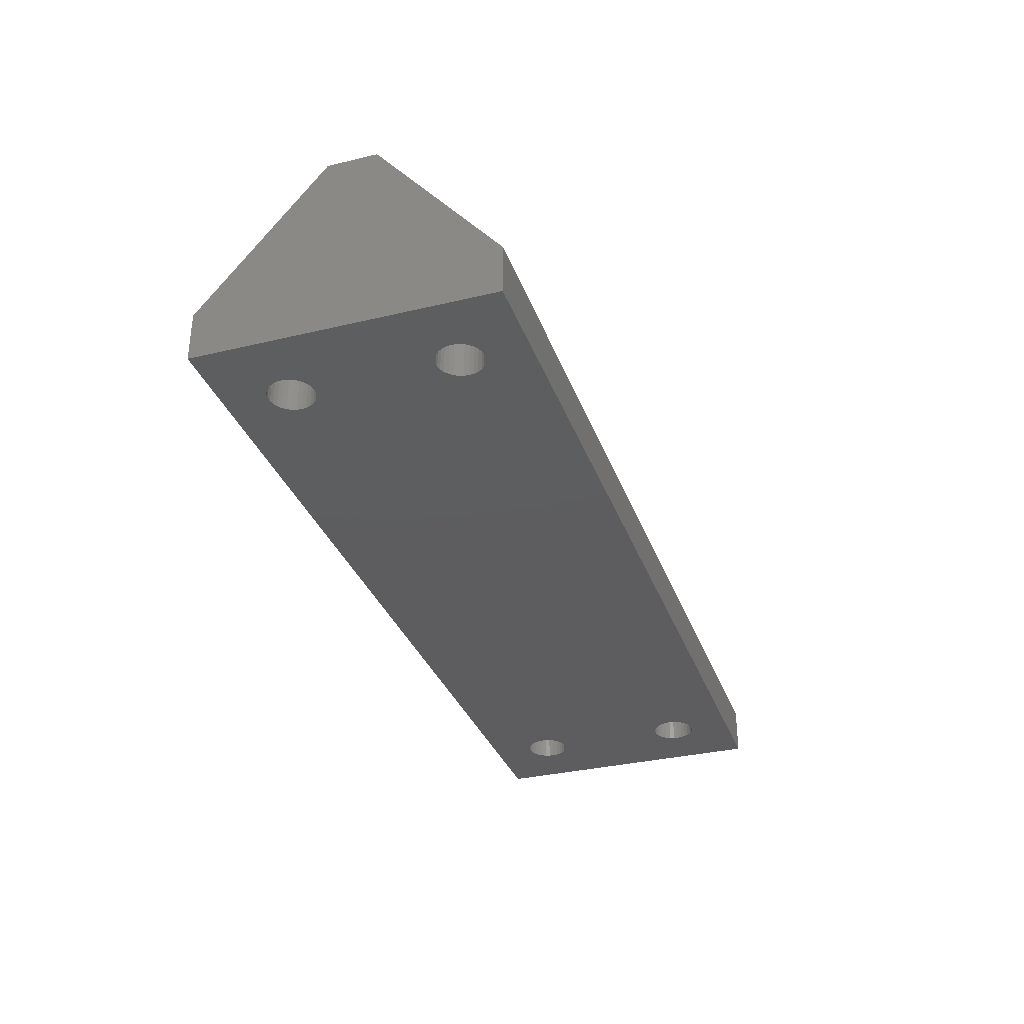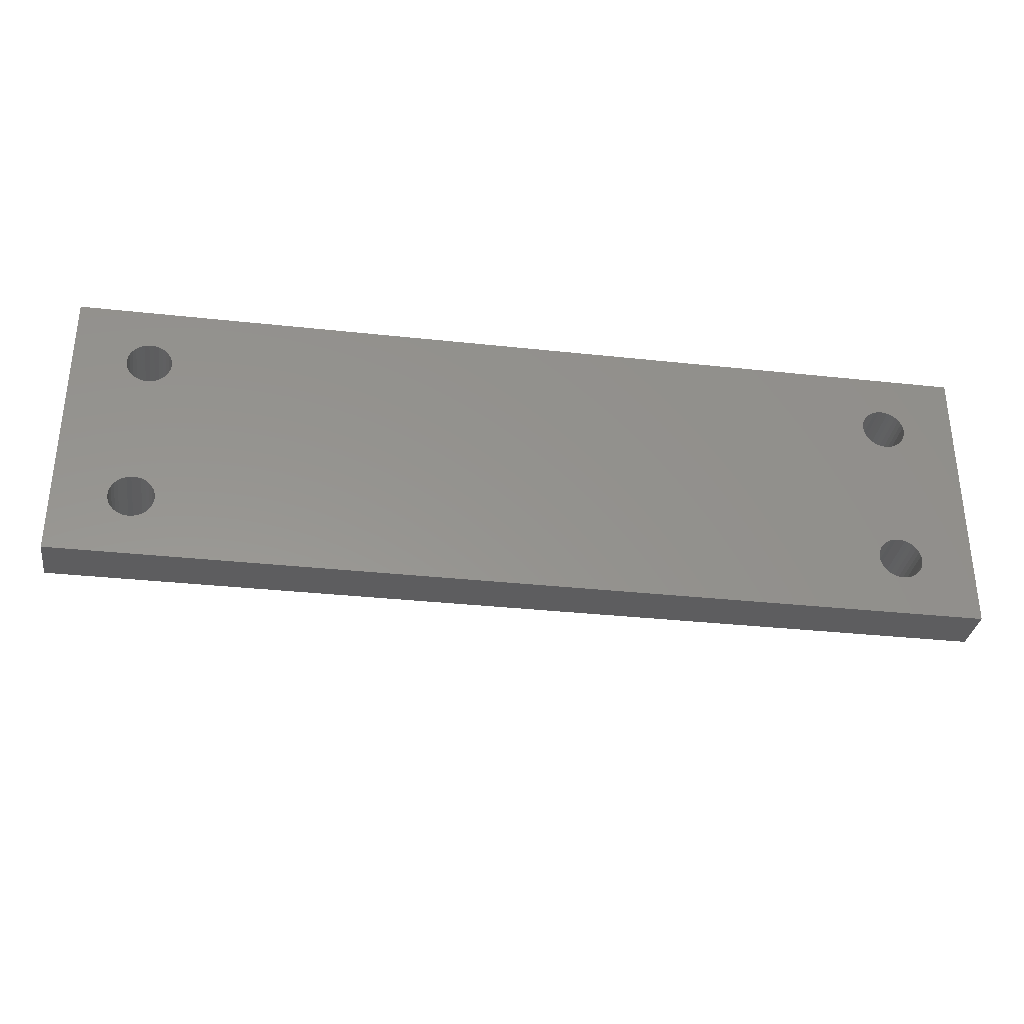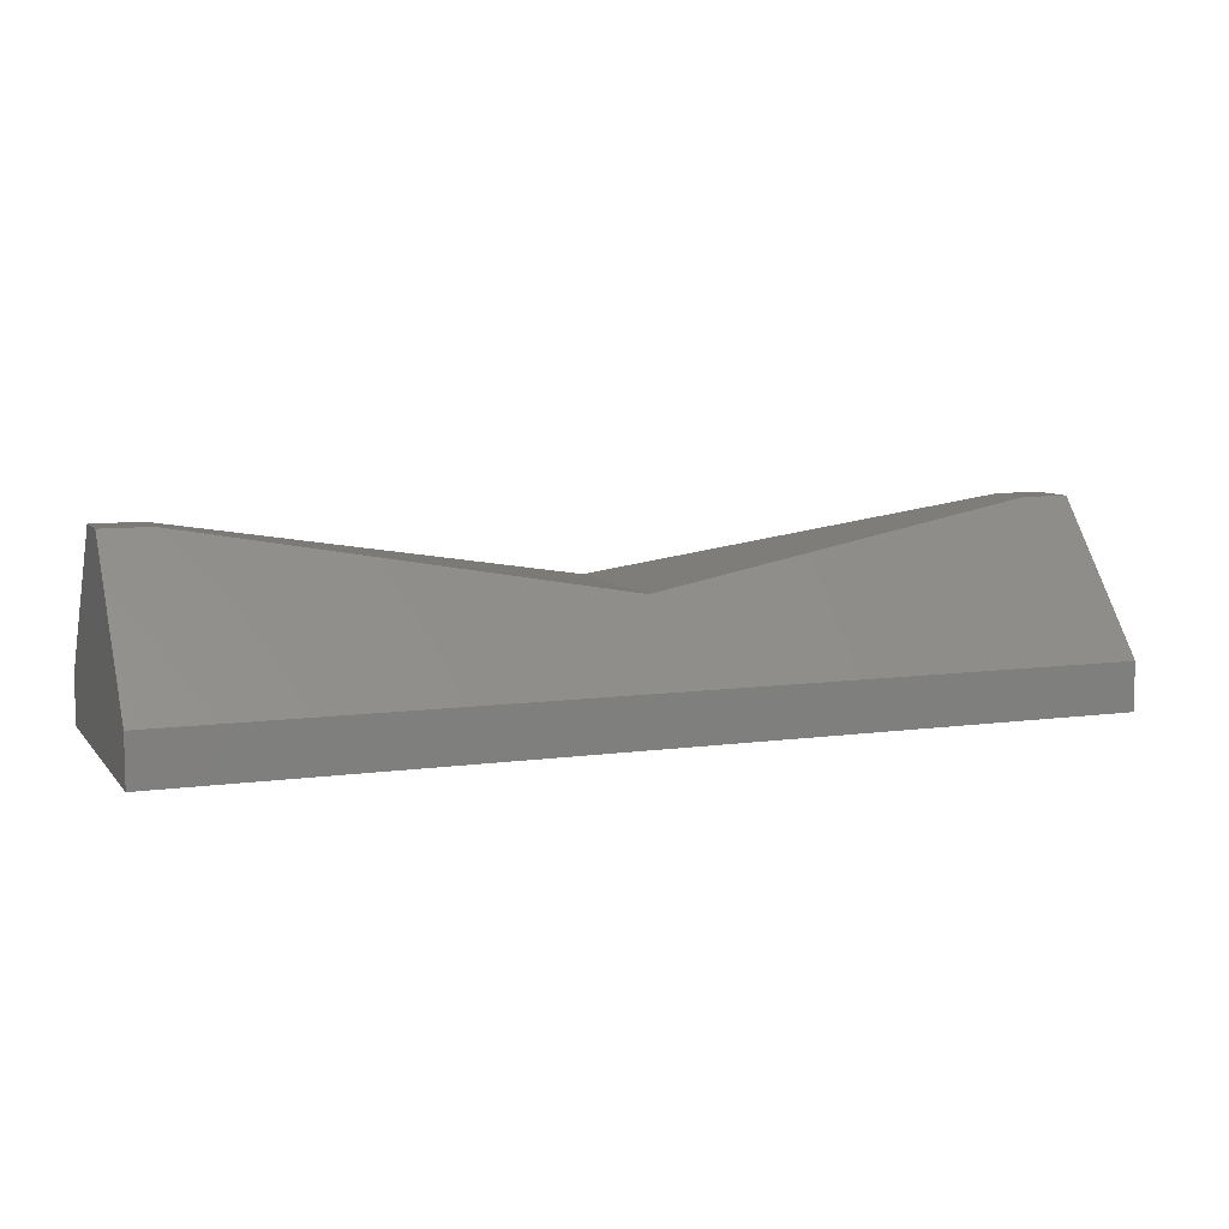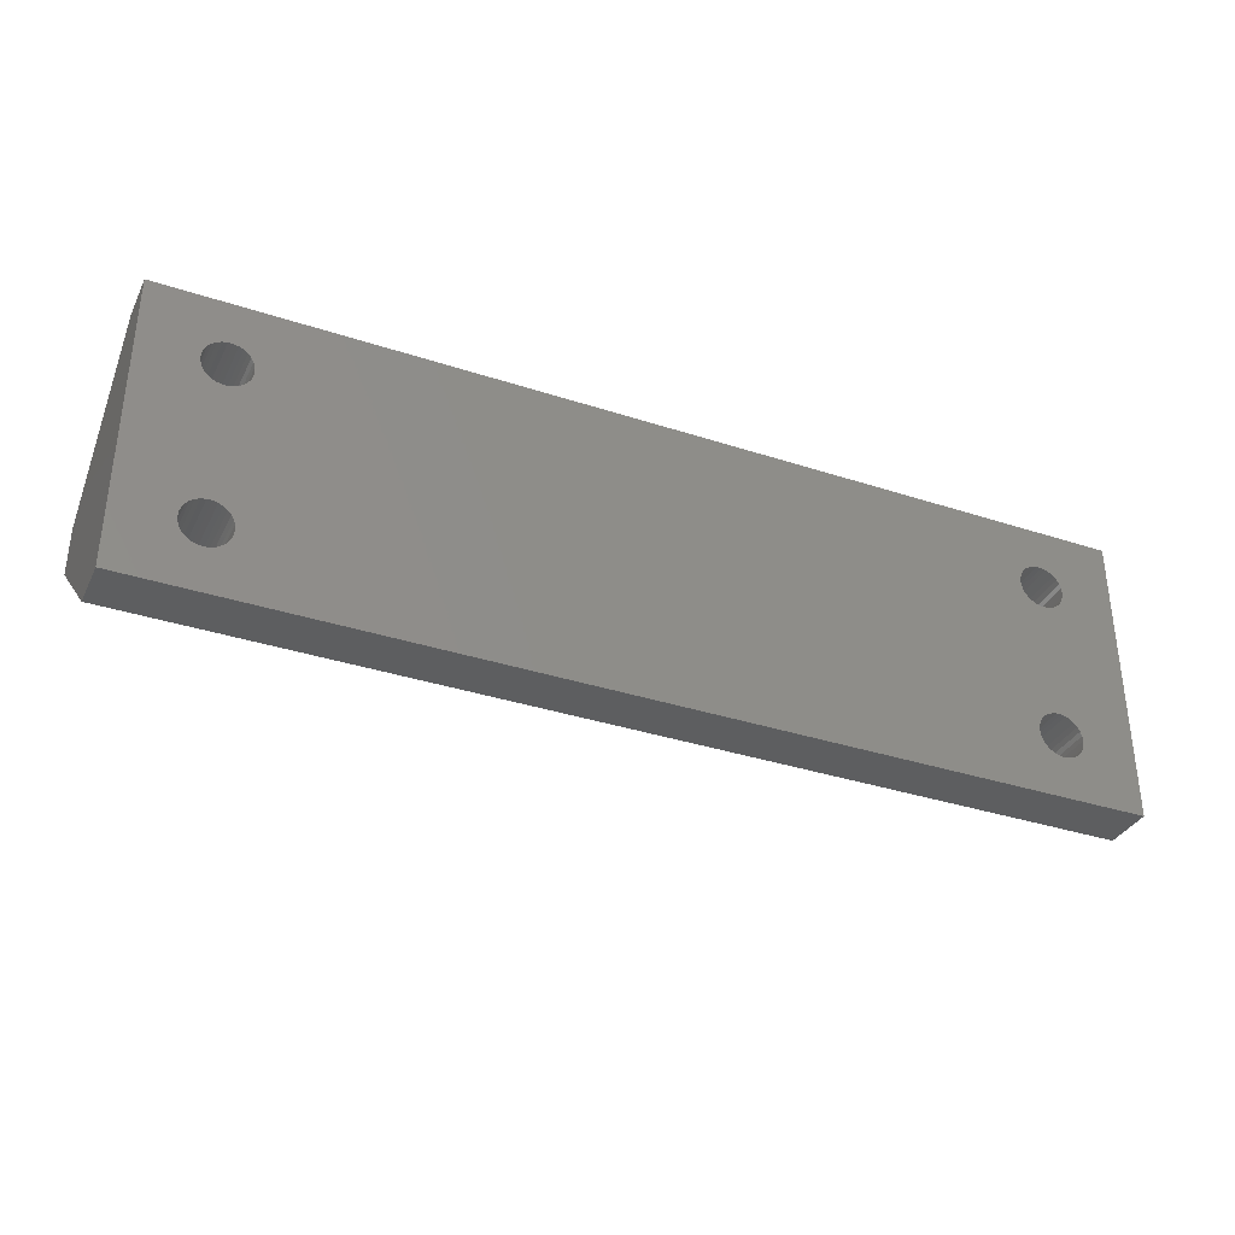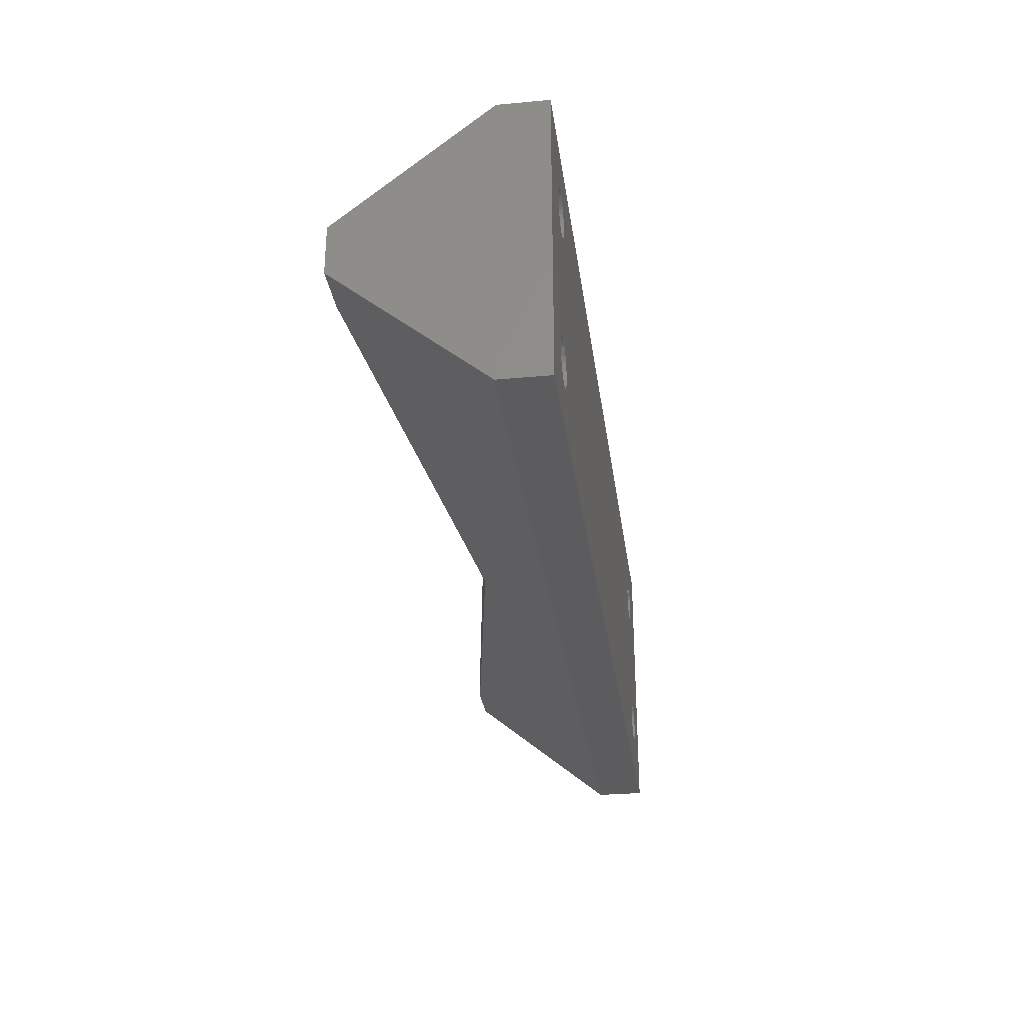
<metadata>
{"format":"stl","ext":"stl","renderer":"f3d","projection":"perspective","resolution":1024,"background":"white","views":[{"elev":-33.0,"azim":-71.7,"up":"+Z"},{"elev":-32.8,"azim":171.4,"up":"+Y"},{"elev":7.8,"azim":-21.6,"up":"+Z"},{"elev":-34.7,"azim":156.3,"up":"+Y"},{"elev":-29.8,"azim":97.7,"up":"+Y"}]}
</metadata>
<code>
# stl→obj: 258 verts, 512 faces
v 0 0 3
v 3 7.5 12
v 0 7.5 12
v 28.75 3.956 7.748
v 57.5 0 3
v 54.5 7.5 12
v 57.5 7.5 12
v 0 18 3
v 0 18 0
v 0 10.5 12
v 0 0 0
v 6.119 13.71 0
v 51.38 13.71 0
v 6.119 4.291 0
v 6.15 14 0
v 6.029 4.569 0
v 6.029 13.43 0
v 5.883 4.823 0
v 5.883 13.18 0
v 5.687 5.04 0
v 5.687 12.96 0
v 5.45 5.212 0
v 5.45 12.79 0
v 5.183 5.331 0
v 5.183 12.67 0
v 4.896 5.392 0
v 4.896 12.61 0
v 4.604 5.392 0
v 4.604 12.61 0
v 4.317 5.331 0
v 4.317 12.67 0
v 4.05 5.212 0
v 4.05 12.79 0
v 3.813 5.04 0
v 3.813 12.96 0
v 3.617 4.823 0
v 3.617 13.18 0
v 3.471 4.569 0
v 3.471 13.43 0
v 3.381 4.291 0
v 3.35 4 0
v 57.5 0 0
v 54.03 4.569 0
v 57.5 18 0
v 54.12 13.71 0
v 54.15 14 0
v 54.03 13.43 0
v 53.88 4.823 0
v 53.88 13.18 0
v 53.69 5.04 0
v 53.69 12.96 0
v 53.45 5.212 0
v 53.45 12.79 0
v 53.18 5.331 0
v 53.18 12.67 0
v 52.9 5.392 0
v 52.9 12.61 0
v 52.6 5.392 0
v 52.6 12.61 0
v 52.32 5.331 0
v 52.32 12.67 0
v 52.05 5.212 0
v 52.05 12.79 0
v 51.81 5.04 0
v 51.81 12.96 0
v 51.62 4.823 0
v 51.62 13.18 0
v 51.47 4.569 0
v 51.47 13.43 0
v 51.38 4.291 0
v 6.15 4 0
v 51.35 4 0
v 54.12 4.291 0
v 54.15 4 0
v 54.12 3.709 0
v 54.03 3.431 0
v 53.88 3.177 0
v 53.69 2.96 0
v 53.45 2.788 0
v 53.18 2.669 0
v 52.9 2.608 0
v 52.6 2.608 0
v 52.32 2.669 0
v 52.05 2.788 0
v 51.38 3.709 0
v 6.119 3.709 0
v 51.47 3.431 0
v 6.029 3.431 0
v 51.62 3.177 0
v 5.883 3.177 0
v 51.81 2.96 0
v 5.687 2.96 0
v 5.45 2.788 0
v 5.183 2.669 0
v 4.896 2.608 0
v 3.381 13.71 0
v 3.381 3.709 0
v 3.471 3.431 0
v 3.617 3.177 0
v 3.813 2.96 0
v 4.05 2.788 0
v 4.317 2.669 0
v 4.604 2.608 0
v 54.12 14.29 0
v 54.03 14.57 0
v 53.88 14.82 0
v 53.69 15.04 0
v 53.45 15.21 0
v 53.18 15.33 0
v 52.9 15.39 0
v 52.6 15.39 0
v 52.32 15.33 0
v 52.05 15.21 0
v 51.35 14 0
v 51.38 14.29 0
v 6.119 14.29 0
v 51.47 14.57 0
v 6.029 14.57 0
v 51.62 14.82 0
v 5.883 14.82 0
v 51.81 15.04 0
v 5.687 15.04 0
v 5.45 15.21 0
v 5.183 15.33 0
v 4.896 15.39 0
v 4.604 15.39 0
v 3.35 14 0
v 4.317 15.33 0
v 4.05 15.21 0
v 3.813 15.04 0
v 3.617 14.82 0
v 3.471 14.57 0
v 3.381 14.29 0
v 3 10.5 12
v 28.75 14.04 7.748
v 57.5 18 3
v 57.5 10.5 12
v 54.5 10.5 12
v 6.119 4.291 6
v 6.15 4 6
v 4.604 5.392 6
v 4.317 5.331 6
v 4.896 2.608 6
v 5.183 2.669 6
v 5.687 5.04 6
v 5.45 5.212 6
v 3.617 4.823 6
v 3.813 5.04 6
v 4.05 5.212 6
v 6.119 3.709 6
v 6.029 3.431 6
v 5.883 4.823 6
v 6.029 4.569 6
v 5.183 5.331 6
v 4.896 5.392 6
v 3.381 4.291 6
v 3.471 4.569 6
v 3.35 4 6
v 5.883 3.177 6
v 5.687 2.96 6
v 5.45 2.788 6
v 4.604 2.608 6
v 4.317 2.669 6
v 4.05 2.788 6
v 3.813 2.96 6
v 3.617 3.177 6
v 3.471 3.431 6
v 3.381 3.709 6
v 6.119 14.29 6
v 6.15 14 6
v 4.604 15.39 6
v 4.317 15.33 6
v 4.896 12.61 6
v 5.183 12.67 6
v 5.687 15.04 6
v 5.45 15.21 6
v 3.617 14.82 6
v 3.813 15.04 6
v 4.05 15.21 6
v 5.883 14.82 6
v 6.029 14.57 6
v 5.183 15.33 6
v 4.896 15.39 6
v 3.381 14.29 6
v 3.471 14.57 6
v 3.35 14 6
v 6.119 13.71 6
v 6.029 13.43 6
v 5.883 13.18 6
v 5.687 12.96 6
v 5.45 12.79 6
v 4.604 12.61 6
v 4.317 12.67 6
v 4.05 12.79 6
v 3.813 12.96 6
v 3.617 13.18 6
v 3.471 13.43 6
v 3.381 13.71 6
v 54.12 4.291 6
v 54.15 4 6
v 52.6 5.392 6
v 52.32 5.331 6
v 52.9 2.608 6
v 53.18 2.669 6
v 53.69 5.04 6
v 53.45 5.212 6
v 51.62 4.823 6
v 51.81 5.04 6
v 52.05 5.212 6
v 54.12 3.709 6
v 54.03 3.431 6
v 53.88 4.823 6
v 54.03 4.569 6
v 53.18 5.331 6
v 52.9 5.392 6
v 51.38 4.291 6
v 51.47 4.569 6
v 51.35 4 6
v 53.88 3.177 6
v 53.69 2.96 6
v 53.45 2.788 6
v 52.6 2.608 6
v 52.32 2.669 6
v 52.05 2.788 6
v 51.81 2.96 6
v 51.62 3.177 6
v 51.47 3.431 6
v 51.38 3.709 6
v 54.12 14.29 6
v 54.15 14 6
v 52.6 15.39 6
v 52.32 15.33 6
v 52.9 12.61 6
v 53.18 12.67 6
v 53.69 15.04 6
v 53.45 15.21 6
v 51.62 14.82 6
v 51.81 15.04 6
v 52.05 15.21 6
v 53.88 14.82 6
v 54.03 14.57 6
v 53.18 15.33 6
v 52.9 15.39 6
v 51.38 14.29 6
v 51.47 14.57 6
v 51.35 14 6
v 54.12 13.71 6
v 54.03 13.43 6
v 53.88 13.18 6
v 53.69 12.96 6
v 53.45 12.79 6
v 52.6 12.61 6
v 52.32 12.67 6
v 52.05 12.79 6
v 51.81 12.96 6
v 51.62 13.18 6
v 51.47 13.43 6
v 51.38 13.71 6
f 1 2 3
f 2 1 4
f 5 6 4
f 5 4 1
f 6 5 7
f 1 8 9
f 8 1 10
f 1 9 11
f 10 1 3
f 12 13 14
f 13 12 15
f 16 12 14
f 16 17 12
f 18 17 16
f 18 19 17
f 20 19 18
f 20 21 19
f 22 21 20
f 22 23 21
f 24 23 22
f 24 25 23
f 26 25 24
f 26 27 25
f 28 27 26
f 28 29 27
f 30 29 28
f 30 31 29
f 32 31 30
f 32 33 31
f 34 33 32
f 34 35 33
f 36 35 34
f 36 37 35
f 38 37 36
f 38 39 37
f 11 38 40
f 38 11 39
f 11 40 41
f 9 39 11
f 42 43 44
f 44 45 46
f 47 44 43
f 44 47 45
f 48 47 43
f 48 49 47
f 50 49 48
f 50 51 49
f 52 51 50
f 52 53 51
f 54 53 52
f 54 55 53
f 56 55 54
f 56 57 55
f 58 57 56
f 58 59 57
f 60 59 58
f 60 61 59
f 62 61 60
f 62 63 61
f 64 63 62
f 64 65 63
f 66 65 64
f 66 67 65
f 68 67 66
f 68 69 67
f 70 69 68
f 70 13 69
f 71 70 72
f 14 70 71
f 73 42 74
f 42 75 74
f 42 76 75
f 42 77 76
f 42 78 77
f 42 79 78
f 42 80 79
f 42 81 80
f 42 82 81
f 42 83 82
f 42 84 83
f 70 14 13
f 85 71 72
f 86 85 87
f 88 87 89
f 90 89 91
f 92 91 84
f 93 84 42
f 85 86 71
f 87 88 86
f 89 90 88
f 91 92 90
f 84 93 92
f 42 94 93
f 11 94 42
f 94 11 95
f 39 9 96
f 97 11 41
f 98 11 97
f 99 11 98
f 100 11 99
f 101 11 100
f 102 11 101
f 103 11 102
f 95 11 103
f 43 42 73
f 104 44 46
f 105 44 104
f 106 44 105
f 107 44 106
f 108 44 107
f 109 44 108
f 110 44 109
f 111 44 110
f 112 44 111
f 113 44 112
f 13 15 114
f 114 15 115
f 116 115 15
f 115 116 117
f 118 117 116
f 117 118 119
f 120 119 118
f 119 120 121
f 122 121 120
f 121 122 113
f 123 113 122
f 113 123 44
f 124 44 123
f 9 124 125
f 9 125 126
f 96 9 127
f 124 9 44
f 128 9 126
f 129 9 128
f 130 9 129
f 131 9 130
f 132 9 131
f 133 9 132
f 127 9 133
f 11 5 1
f 5 11 42
f 134 4 135
f 4 134 2
f 5 136 137
f 5 137 7
f 136 5 44
f 44 5 42
f 10 2 134
f 2 10 3
f 136 138 137
f 138 136 135
f 8 134 135
f 8 135 136
f 134 8 10
f 44 8 136
f 8 44 9
f 135 6 138
f 6 135 4
f 138 7 137
f 7 138 6
f 71 139 14
f 139 71 140
f 30 141 142
f 141 30 28
f 94 143 144
f 143 94 95
f 22 145 146
f 145 22 20
f 147 34 148
f 34 147 36
f 34 149 148
f 149 34 32
f 88 150 86
f 150 88 151
f 16 152 18
f 152 16 153
f 14 153 16
f 153 14 139
f 18 145 20
f 145 18 152
f 26 154 155
f 154 26 24
f 28 155 141
f 155 28 26
f 24 146 154
f 146 24 22
f 156 38 157
f 38 156 40
f 157 36 147
f 36 157 38
f 158 40 156
f 40 158 41
f 150 139 140
f 151 139 150
f 151 153 139
f 159 153 151
f 159 152 153
f 160 152 159
f 160 145 152
f 161 145 160
f 161 146 145
f 144 146 161
f 144 154 146
f 143 154 144
f 143 155 154
f 162 155 143
f 162 141 155
f 163 141 162
f 163 142 141
f 164 142 163
f 164 149 142
f 165 149 164
f 165 148 149
f 166 148 165
f 166 147 148
f 167 147 166
f 167 157 147
f 168 157 167
f 168 156 157
f 156 168 158
f 32 142 149
f 142 32 30
f 86 140 71
f 140 86 150
f 92 159 90
f 159 92 160
f 168 41 158
f 41 168 97
f 90 151 88
f 151 90 159
f 165 99 166
f 99 165 100
f 95 162 143
f 162 95 103
f 101 165 164
f 165 101 100
f 166 98 167
f 98 166 99
f 167 97 168
f 97 167 98
f 92 161 160
f 161 92 93
f 93 144 161
f 144 93 94
f 103 163 162
f 163 103 102
f 102 164 163
f 164 102 101
f 15 169 116
f 169 15 170
f 128 171 172
f 171 128 126
f 25 173 174
f 173 25 27
f 123 175 176
f 175 123 122
f 177 130 178
f 130 177 131
f 130 179 178
f 179 130 129
f 118 180 120
f 180 118 181
f 116 181 118
f 181 116 169
f 120 175 122
f 175 120 180
f 125 182 183
f 182 125 124
f 126 183 171
f 183 126 125
f 124 176 182
f 176 124 123
f 184 132 185
f 132 184 133
f 185 131 177
f 131 185 132
f 186 133 184
f 133 186 127
f 187 169 170
f 188 169 187
f 188 181 169
f 189 181 188
f 189 180 181
f 190 180 189
f 190 175 180
f 191 175 190
f 191 176 175
f 174 176 191
f 174 182 176
f 173 182 174
f 173 183 182
f 192 183 173
f 192 171 183
f 193 171 192
f 193 172 171
f 194 172 193
f 194 179 172
f 195 179 194
f 195 178 179
f 196 178 195
f 196 177 178
f 197 177 196
f 197 185 177
f 198 185 197
f 198 184 185
f 184 198 186
f 129 172 179
f 172 129 128
f 12 170 15
f 170 12 187
f 21 189 19
f 189 21 190
f 198 127 186
f 127 198 96
f 19 188 17
f 188 19 189
f 195 37 196
f 37 195 35
f 17 187 12
f 187 17 188
f 27 192 173
f 192 27 29
f 33 195 194
f 195 33 35
f 196 39 197
f 39 196 37
f 197 96 198
f 96 197 39
f 21 191 190
f 191 21 23
f 23 174 191
f 174 23 25
f 31 194 193
f 194 31 33
f 29 193 192
f 193 29 31
f 74 199 73
f 199 74 200
f 60 201 202
f 201 60 58
f 80 203 204
f 203 80 81
f 52 205 206
f 205 52 50
f 207 64 208
f 64 207 66
f 64 209 208
f 209 64 62
f 76 210 75
f 210 76 211
f 43 212 48
f 212 43 213
f 73 213 43
f 213 73 199
f 48 205 50
f 205 48 212
f 56 214 215
f 214 56 54
f 58 215 201
f 215 58 56
f 54 206 214
f 206 54 52
f 216 68 217
f 68 216 70
f 217 66 207
f 66 217 68
f 218 70 216
f 70 218 72
f 210 199 200
f 211 199 210
f 211 213 199
f 219 213 211
f 219 212 213
f 220 212 219
f 220 205 212
f 221 205 220
f 221 206 205
f 204 206 221
f 204 214 206
f 203 214 204
f 203 215 214
f 222 215 203
f 222 201 215
f 223 201 222
f 223 202 201
f 224 202 223
f 224 209 202
f 225 209 224
f 225 208 209
f 226 208 225
f 226 207 208
f 227 207 226
f 227 217 207
f 228 217 227
f 228 216 217
f 216 228 218
f 62 202 209
f 202 62 60
f 75 200 74
f 200 75 210
f 78 219 77
f 219 78 220
f 228 72 218
f 72 228 85
f 77 211 76
f 211 77 219
f 225 89 226
f 89 225 91
f 227 85 228
f 85 227 87
f 84 225 224
f 225 84 91
f 226 87 227
f 87 226 89
f 78 221 220
f 221 78 79
f 79 204 221
f 204 79 80
f 82 223 222
f 223 82 83
f 83 224 223
f 224 83 84
f 81 222 203
f 222 81 82
f 46 229 104
f 229 46 230
f 112 231 232
f 231 112 111
f 55 233 234
f 233 55 57
f 108 235 236
f 235 108 107
f 237 121 238
f 121 237 119
f 121 239 238
f 239 121 113
f 105 240 106
f 240 105 241
f 104 241 105
f 241 104 229
f 106 235 107
f 235 106 240
f 110 242 243
f 242 110 109
f 111 243 231
f 243 111 110
f 109 236 242
f 236 109 108
f 244 117 245
f 117 244 115
f 245 119 237
f 119 245 117
f 246 115 244
f 115 246 114
f 247 229 230
f 248 229 247
f 248 241 229
f 249 241 248
f 249 240 241
f 250 240 249
f 250 235 240
f 251 235 250
f 251 236 235
f 234 236 251
f 234 242 236
f 233 242 234
f 233 243 242
f 252 243 233
f 252 231 243
f 253 231 252
f 253 232 231
f 254 232 253
f 254 239 232
f 255 239 254
f 255 238 239
f 256 238 255
f 256 237 238
f 257 237 256
f 257 245 237
f 258 245 257
f 258 244 245
f 244 258 246
f 113 232 239
f 232 113 112
f 45 230 46
f 230 45 247
f 51 249 49
f 249 51 250
f 258 114 246
f 114 258 13
f 49 248 47
f 248 49 249
f 255 67 256
f 67 255 65
f 47 247 45
f 247 47 248
f 57 252 233
f 252 57 59
f 59 253 252
f 253 59 61
f 63 255 254
f 255 63 65
f 256 69 257
f 69 256 67
f 257 13 258
f 13 257 69
f 51 251 250
f 251 51 53
f 53 234 251
f 234 53 55
f 61 254 253
f 254 61 63

</code>
